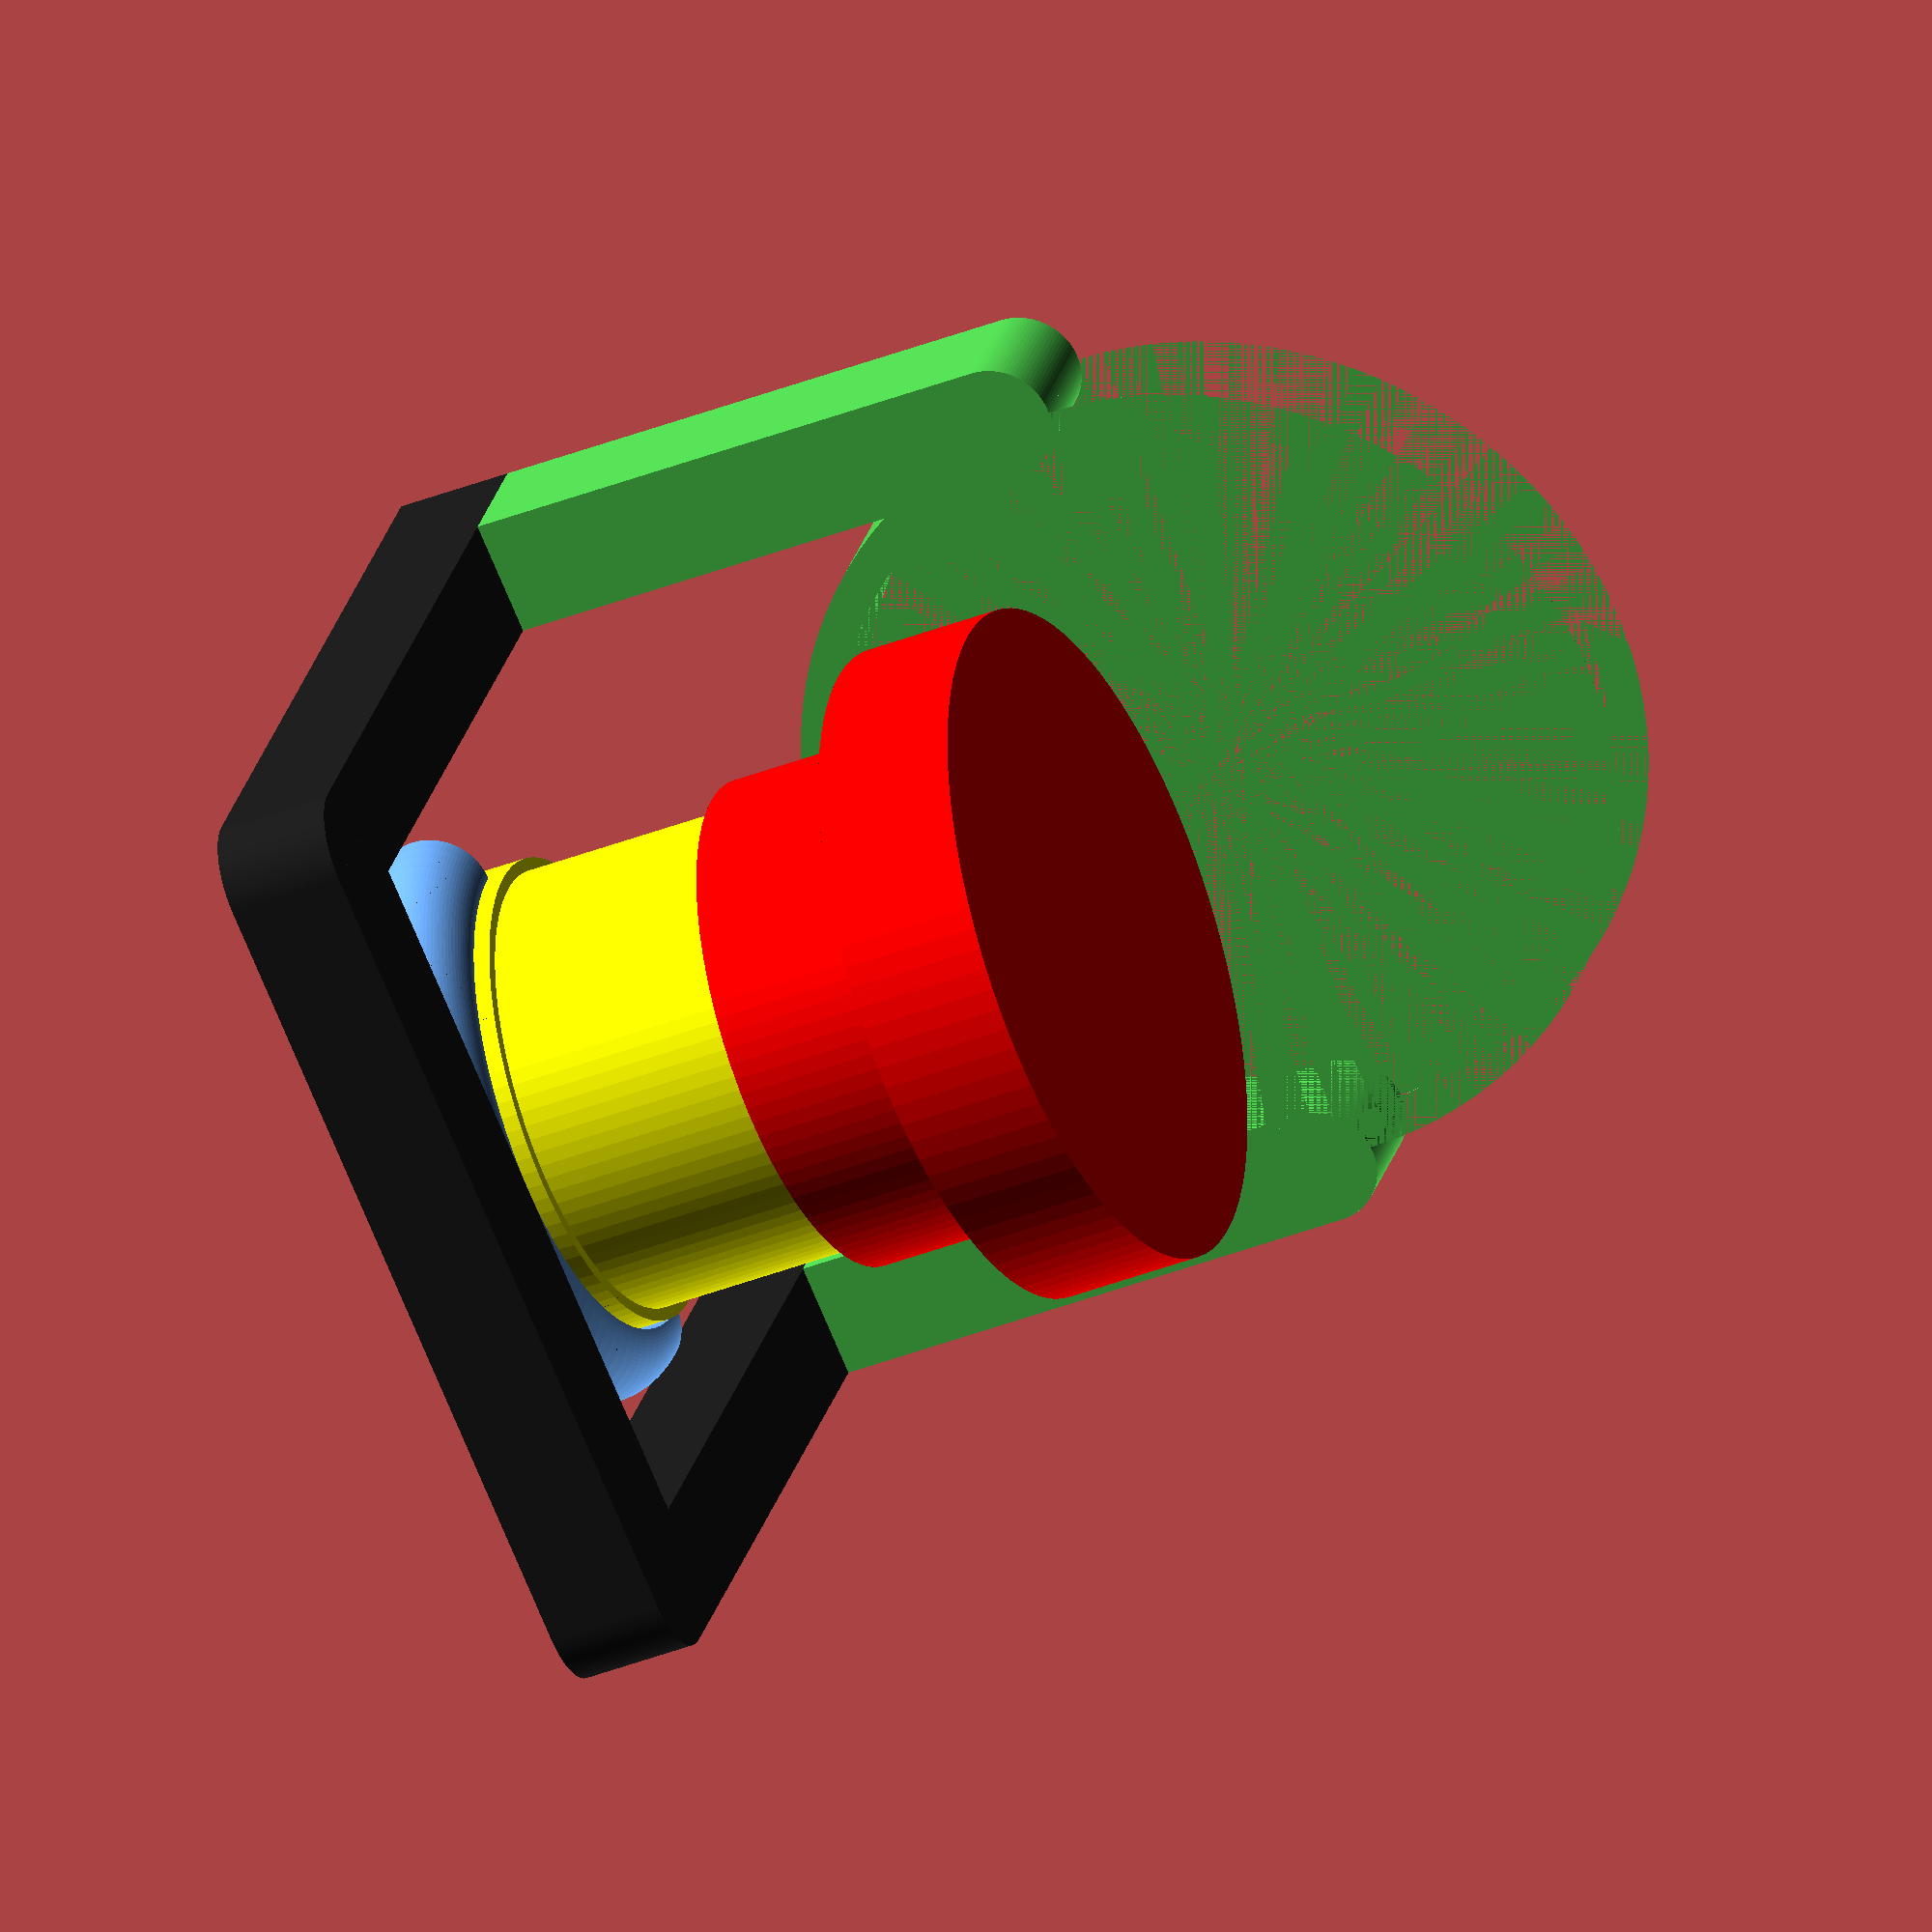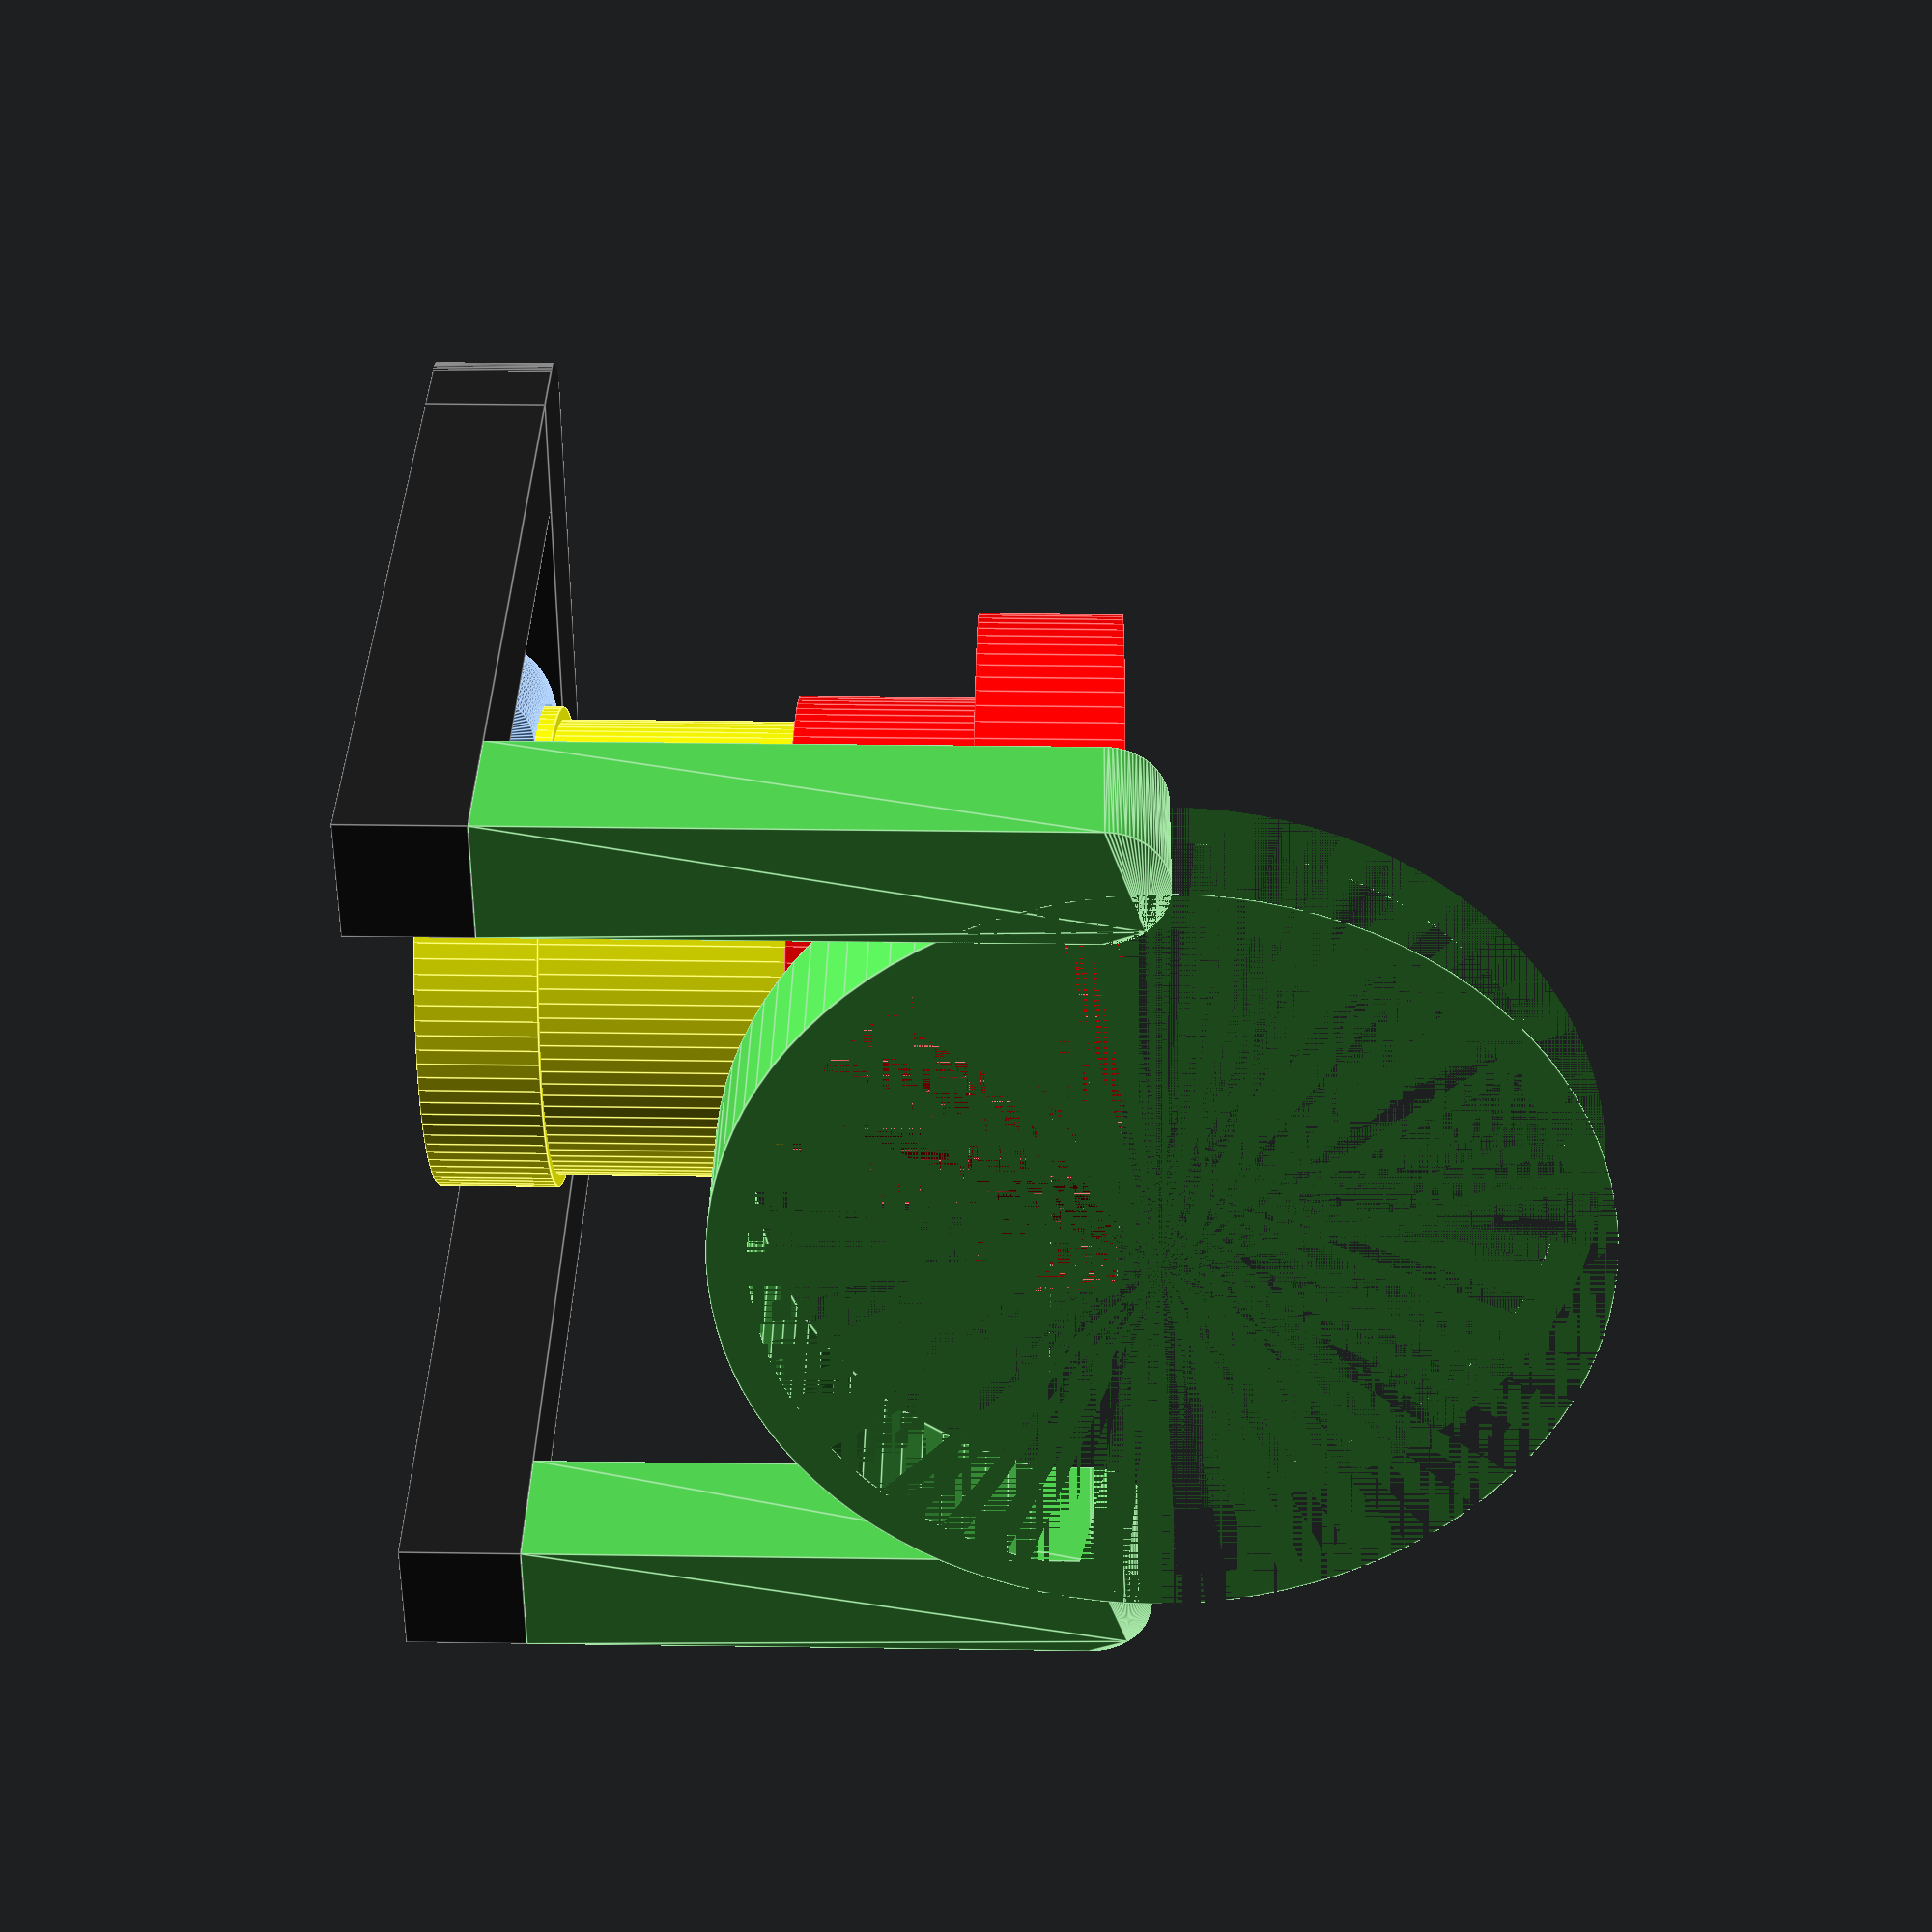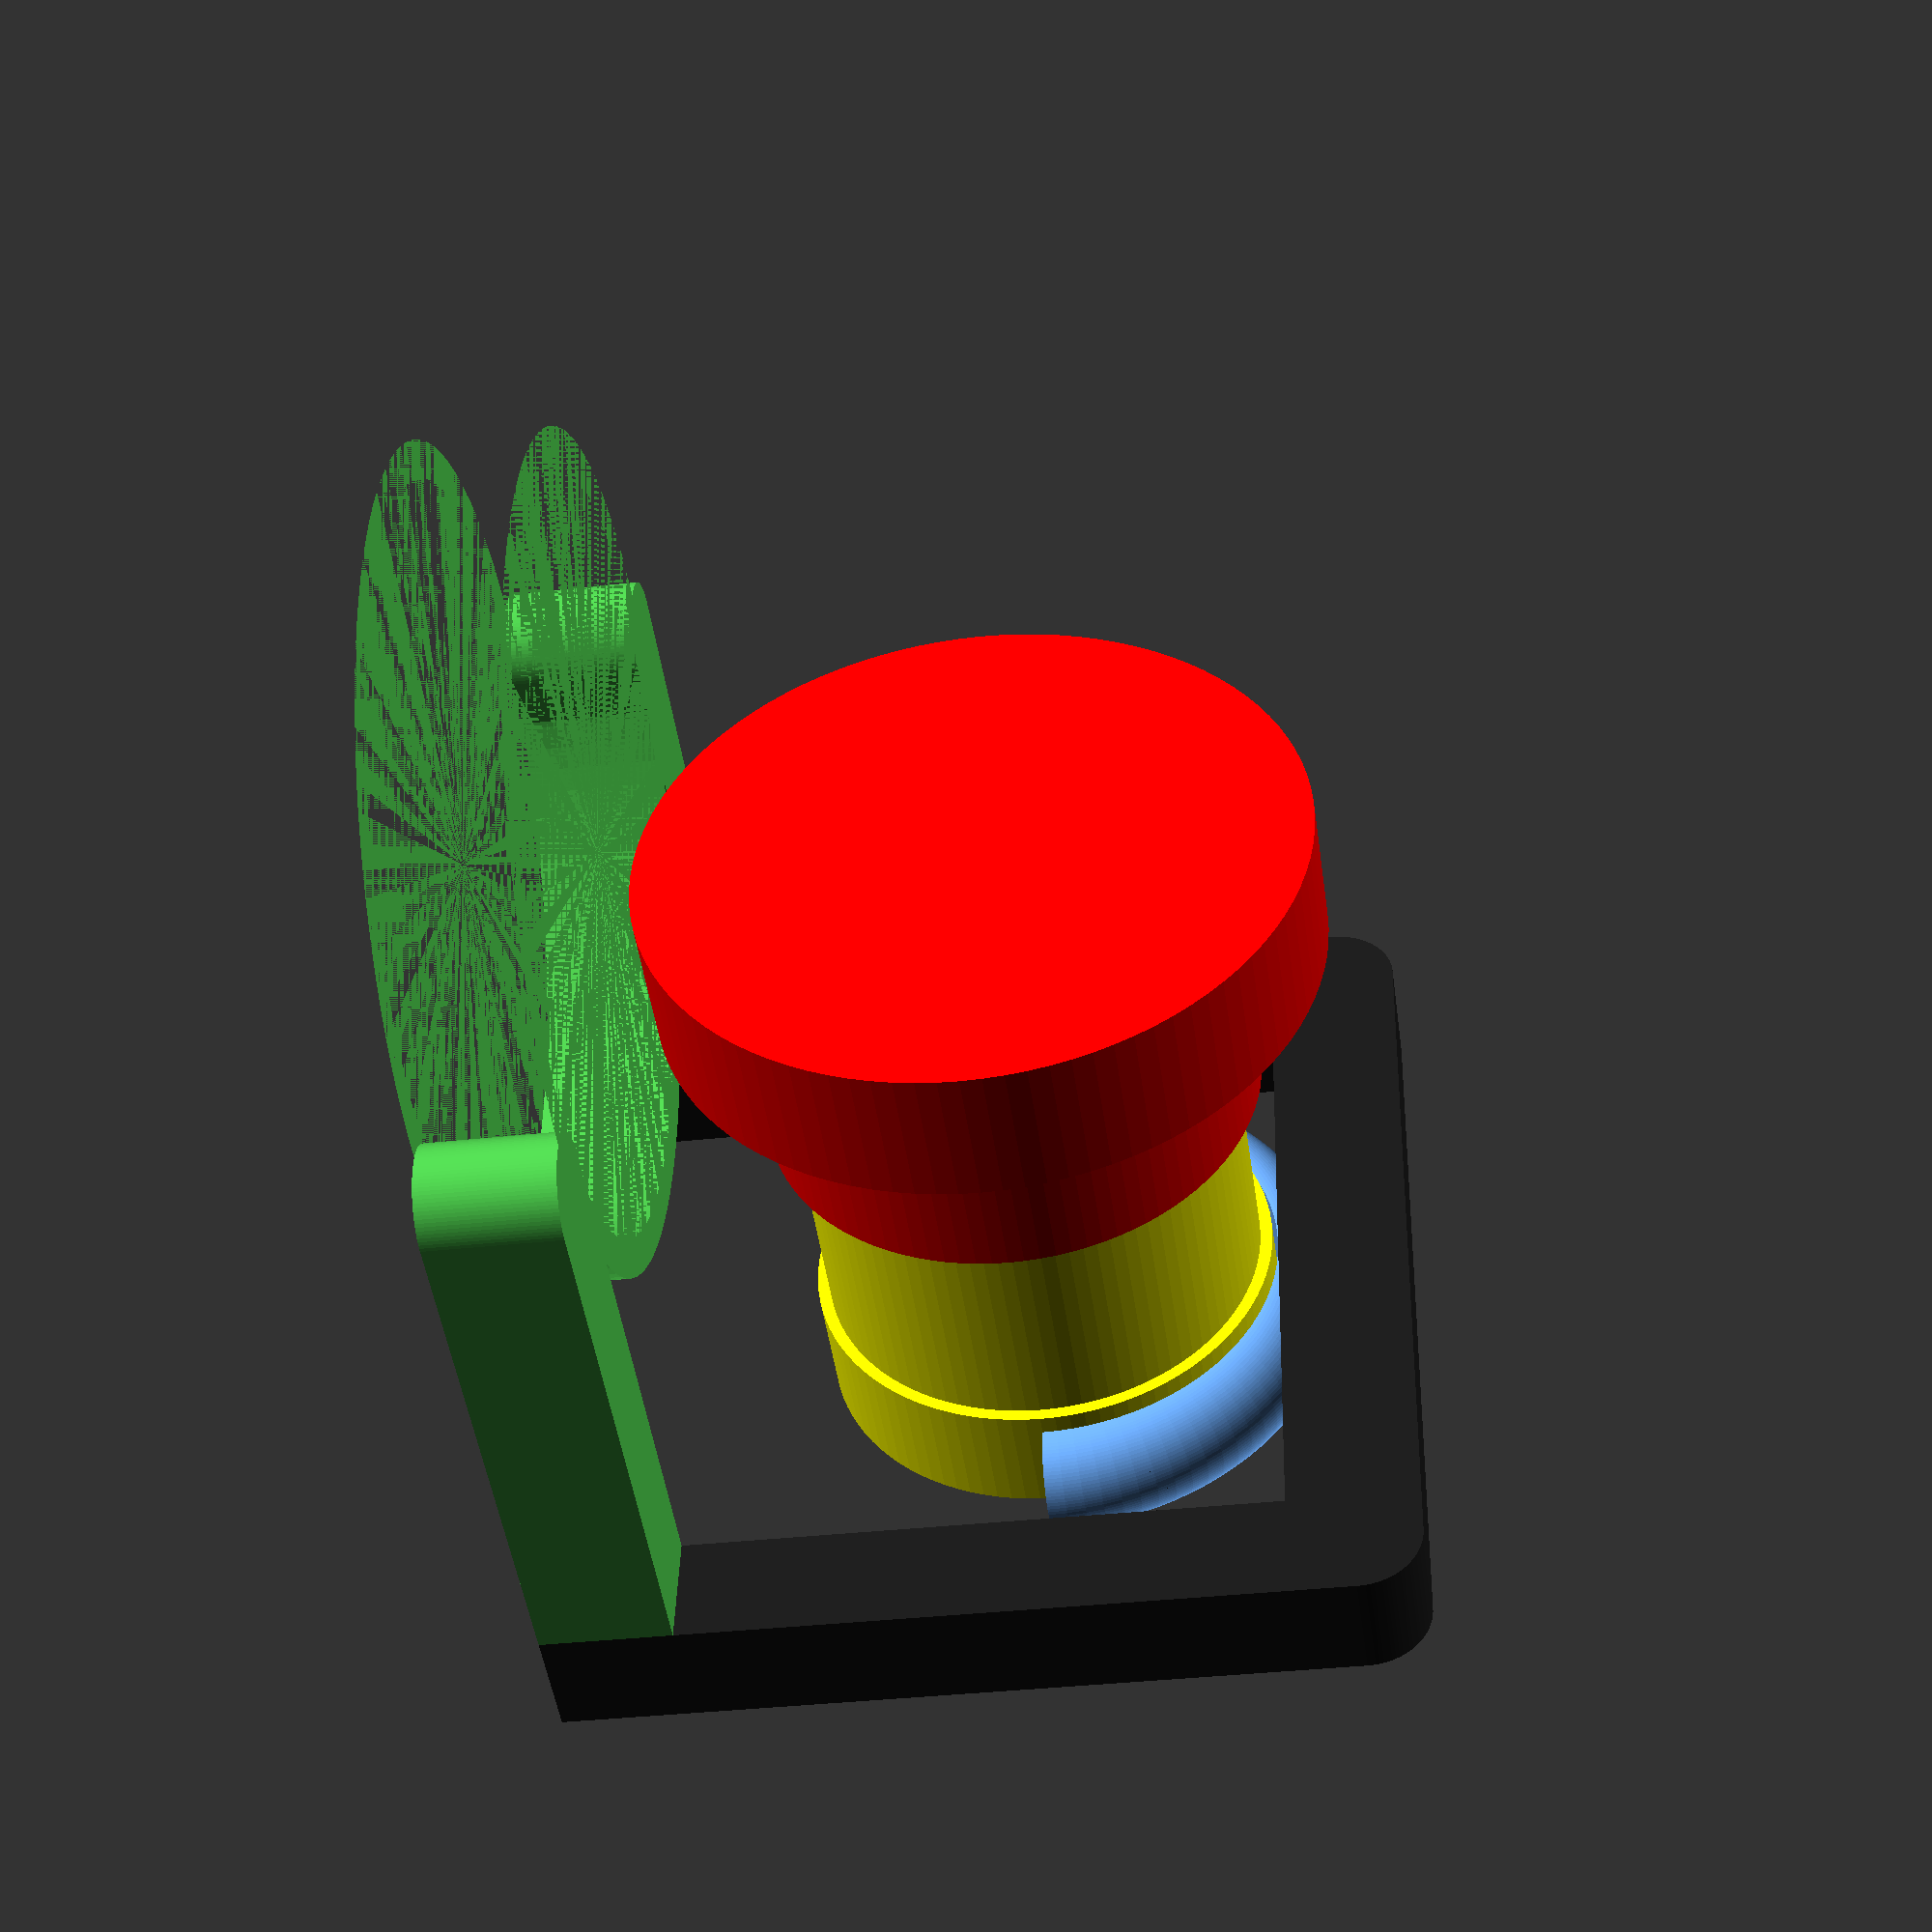
<openscad>
// ------------- Measurements Button -------------

diameterYellowThin = 27;
diameterYellowThick = 28.5;
diameterRedThin = 30;
diameterRedLip = 40;
gapWall = 1;
wallSize = 250;
wallThickness = 10;
lengthTotal = 40;
lengthYellow = 21;
lengthYellowThick = 7;
lengthYellowThin = lengthYellow - lengthYellowThick;
lengthRed = lengthTotal - lengthYellow;
lengthRedLip = 8.5;
lengthRedThin = lengthRed - lengthRedLip;

// ----------- Measurements Addon --------------

innerDiameterMount = diameterYellowThick + 0.5; // the mount ring diameter
widthMount = lengthYellowThick; // the width of the mount ring
lengthMountLip = .7; // how far the lip reaches into the gap
thicknessMountLip = .9; // how thick the lip should be (depends on size of gap)
angleMount = 180; // how far the mount should reach around the button

widthBridge = widthMount; // the width of the bridge connecting mount and protector
heightBridge = 8; // the height of the bridge connecting mount and protector
lengthBridge = diameterYellowThick * 2; // the length of the bridge connecting mount and protector
widthSuspends = widthBridge; // the width of the supports suspending the protector below the mount
lengthSuspends = diameterRedLip * 1.1; // the length of the supports suspending the protector below the mount

protectorProtrudeLength = 3;
lengthProtector = lengthTotal - lengthYellowThick + protectorProtrudeLength;
caveInProtector = 10;
sideWidthProtector = 6;

// ----------------- Misc -------------------

minkowskiHeight = 1;
borderRadius = 1; 

// ------------ Print Settings --------------

print = false;
printButton = false;
preview = false;

$fn = 100;
// $fn = 50;
// $fn = 15;

// ------------ Modules ---------------

module emergencyButton() {
  
  // yellow part
  color("yellow") {
    cylinder(r=diameterYellowThin/2, h=lengthYellow, center=false); // yellow thin part
    cylinder(r=diameterYellowThick/2, h=lengthYellowThick, center=false); // yellow thick part
  }
  // red (button) part
  translate([0, 0, lengthYellow]) color("red") {
    cylinder(r=diameterRedThin/2, h=lengthRed, center=false); // red thin part
    translate([0, 0, lengthRedThin]) cylinder(r=diameterRedLip/2, h=lengthRedLip, center=false); // red lip part
  }
  
};

module wall() {

  translate([-wallSize/2, -wallSize/2, 0]) // move the top left corner to center the wall
    cube(size=[wallSize, wallSize, wallThickness], center=false);

}

module buttonWithWall() {

  wall();
  translate([0, 0, wallThickness+gapWall]) // move button from the wall
    emergencyButton();
  
}

module addon() {

  mount();
  protector();
  
}

module mount() {

  color("#70B0FF") {
    rotate([0, 0, -(angleMount-180)/2]) rotate_extrude(angle=angleMount) // enable variable angle compared to cylinder difference
      translate([innerDiameterMount/2, 0, 0]) // move the shape to get the correct inner diameter
        difference() { // make the inside of the mount flat to improve stability
          union() {
            circle(d=widthMount);
            translate([-lengthMountLip, -(widthMount/2 - thicknessMountLip), 0])
              rotate([180, 0, 0])
                square([lengthMountLip, thicknessMountLip], center=false);
          }

          translate([-widthMount, -widthMount/2 + thicknessMountLip, 0]) // position the flat part on the inside
            square([widthMount, widthMount-thicknessMountLip], center=false);
          translate([-lengthMountLip, widthMount/2, 0]) // position the flat part on the inside
            rotate([180, 180])
              square([innerDiameterMount/2, widthMount], center=false);
        }
  }
  
}

module roundedCorner() {
  // translate([-(lengthBridge/2 - heightBridge/2), innerDiameterMount/2+widthMount-heightBridge/2, 0,])
    difference() {
      cylinder(d=heightBridge*2, h=widthBridge*2, center=true);
      cylinder(d=heightBridge, h=widthBridge*2, center=true);
      translate([heightBridge, 0, 0])
        cube([heightBridge*2, heightBridge*2, heightBridge*2], center=true);
      translate([0, -heightBridge, 0])
        cube([heightBridge*2, heightBridge*2, heightBridge*2], center=true);
    }
};

function getCaveInCylinderHeight () = (lengthBridge/2 - sideWidthProtector);

module protectorPillar() {
  
  hull() {
    cube([widthBridge, lengthProtector - widthBridge/2, heightBridge], center=false);

    translate([widthBridge/2, lengthProtector - widthBridge/2, 0])
      cylinder(r=widthBridge/2, h=heightBridge);
  }
  
}

module protector() {

  translate([0, 0, 0.5]) 
  {

    // bridge & suspends
    color("#1D1D1D") {
      union() {
        difference() {
          translate([-lengthBridge/2, innerDiameterMount/2, -heightBridge/2])
            cube([lengthBridge, heightBridge, widthBridge], center=false);

          // cylinder(d=(innerDiameterMount+widthMount+heightBridge)*1.25, h=widthBridge*2, center=true);
          translate([-(lengthBridge/2 - heightBridge/2), innerDiameterMount/2 + widthMount - 3, 0])
                roundedCorner();

            translate([lengthBridge/2 - heightBridge/2, innerDiameterMount/2 + widthMount - 3, 0])
              rotate([0, 0, -90])
                roundedCorner();
        }
          
        translate([lengthBridge/2, innerDiameterMount/2, -heightBridge/2])
          rotate([180, 180, 0])
            cube([widthSuspends, lengthSuspends, widthBridge], center=false);
        translate([-lengthBridge/2, innerDiameterMount/2, -heightBridge/2])
          rotate([180, 270, 0])
            cube([widthSuspends, lengthSuspends, widthBridge], center=false);

        // translate([lengthBridge/2, innerDiameterMount/2-lengthSuspends, -heightBridge/2])
        //   rotate([270, 180, 0])
        //   cube([lengthBridge, widthBridge, heightBridge], center=false);
      }
    }

    color("#50D050") {

      // right pillar
      translate([lengthBridge/2, innerDiameterMount/2-lengthSuspends, -heightBridge/2 + widthBridge])
        rotate([270, 180, 0])
          protectorPillar();

      // left pillar
      translate([widthBridge-lengthBridge/2, innerDiameterMount/2-lengthSuspends, -heightBridge/2 + widthBridge])
        rotate([270, 180, 0])
          protectorPillar();
      
      difference() {

        union() {

          // outer cylinder
          translate([0, innerDiameterMount/2-lengthSuspends, -heightBridge/2 + widthBridge + lengthProtector + 0])
            rotate([90, 0, 180])
              scale([1.1, 1.1, 1])
                cylinder(r=(lengthBridge/2 - sideWidthProtector), h=heightBridge, center=false);

        }

        // inner cylinder
        translate([0, innerDiameterMount/2-lengthSuspends, -heightBridge/2 + widthBridge + lengthProtector + 0])
          rotate([90, 0, 180])
            cylinder(r=(lengthBridge/2 - sideWidthProtector), h=heightBridge, center=false);

        // upper bound
        translate([-lengthBridge/2, innerDiameterMount/2-lengthSuspends, -heightBridge/2 + widthBridge + lengthProtector - sideWidthProtector])
            // cylinder(r=(lengthBridge/2 - sideWidthProtector), h=heightBridge, center=false);
            cube([lengthBridge, heightBridge, lengthBridge], center=false);
          
      }

    }
    
  }
  
}

function calcHyp(a, b) = sqrt(pow(a, 2) + pow(b, 2));

if (print) {

  if (printButton) {
    translate([0, 0, lengthTotal]) // move the rotated button up so that it rests on the x-y-plane 
      rotate([180, 0, 0]) // rotate the button so the tickest part is at the bottom
        emergencyButton();
  } else {

    addon();
    
  }

} else {

  if (preview) {

    rotate([0, 90, 0])
      buttonWithWall();

  } else {

    emergencyButton();
    translate([0, 0, widthMount/2-thicknessMountLip]) addon();
    
  }
  
}

</openscad>
<views>
elev=38.9 azim=209.9 roll=296.3 proj=o view=solid
elev=146.1 azim=268.3 roll=268.9 proj=p view=edges
elev=229.0 azim=271.7 roll=171.9 proj=p view=solid
</views>
